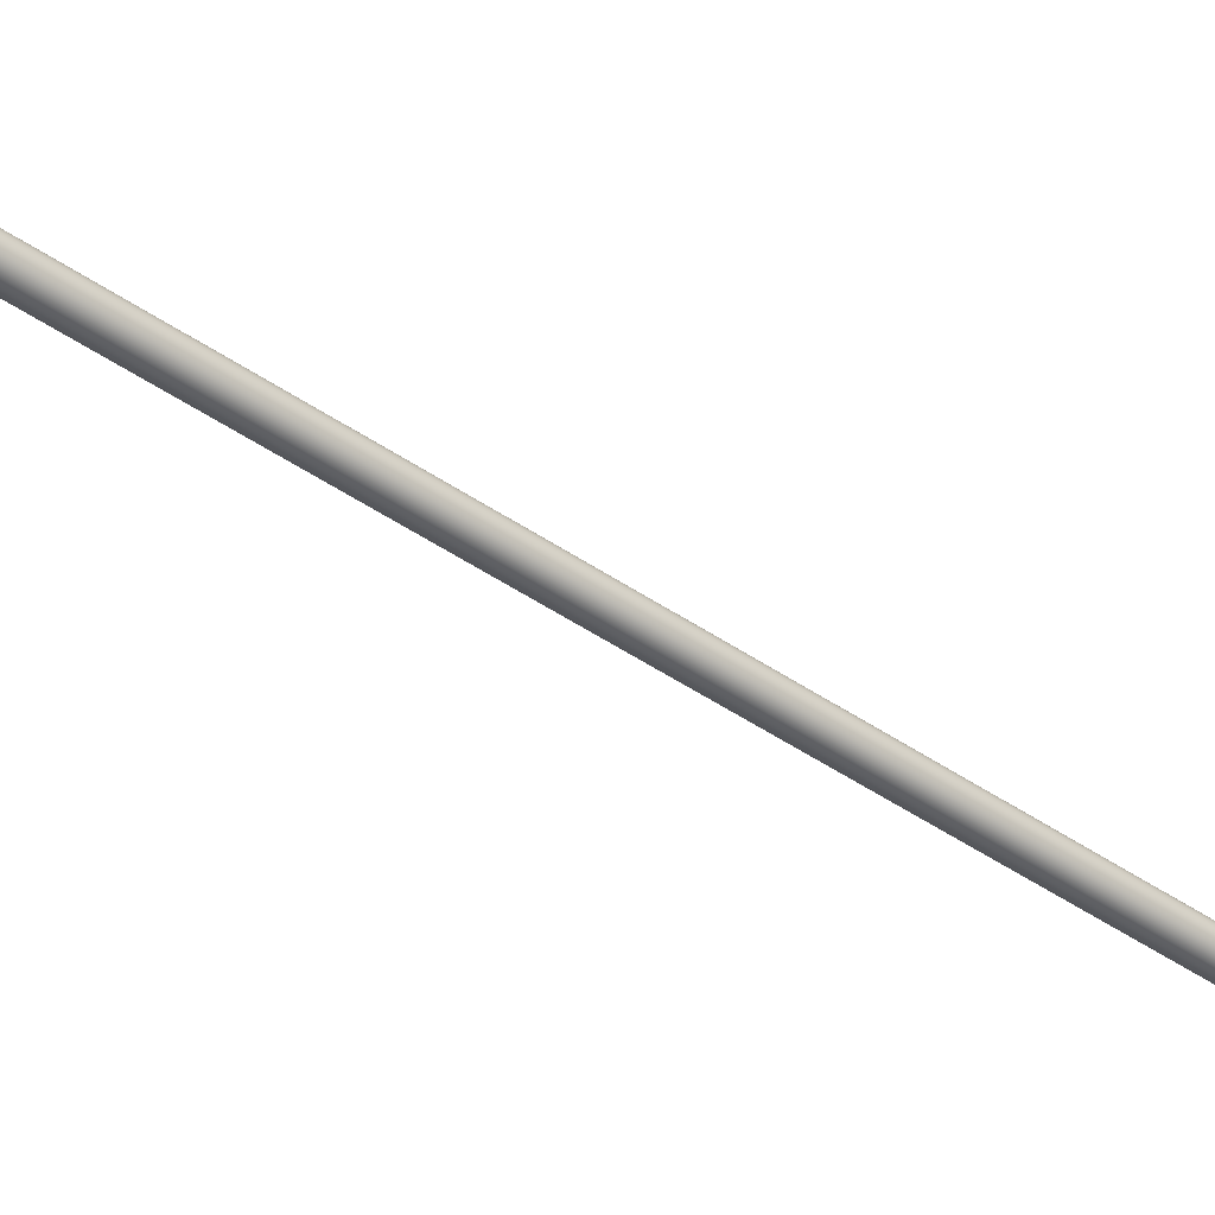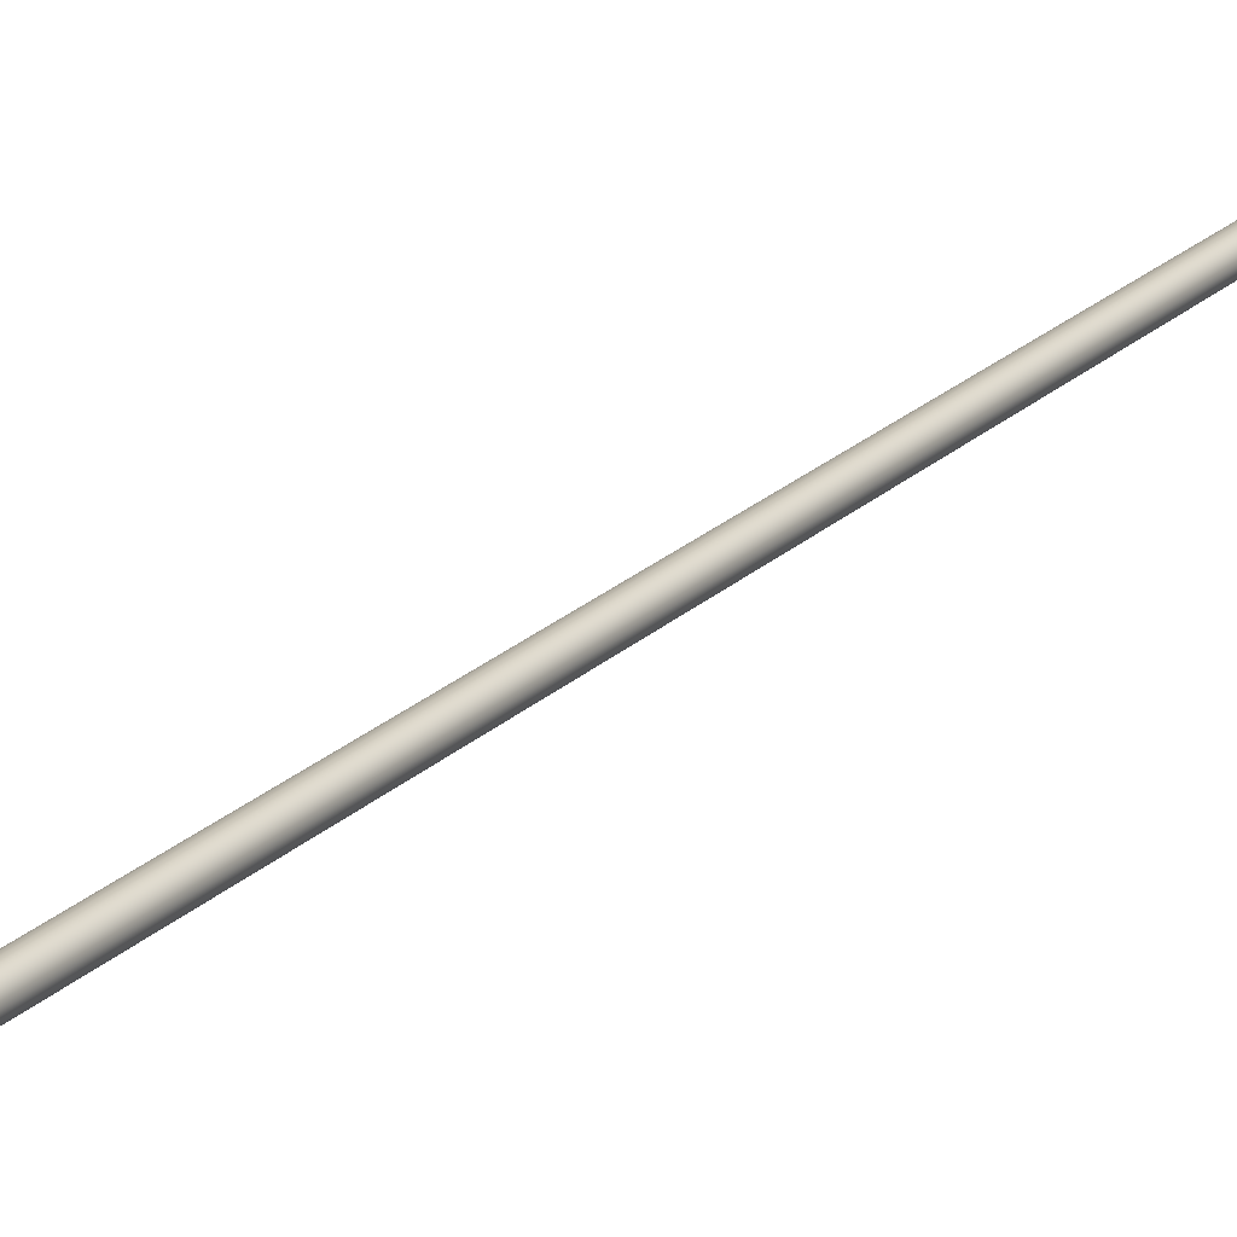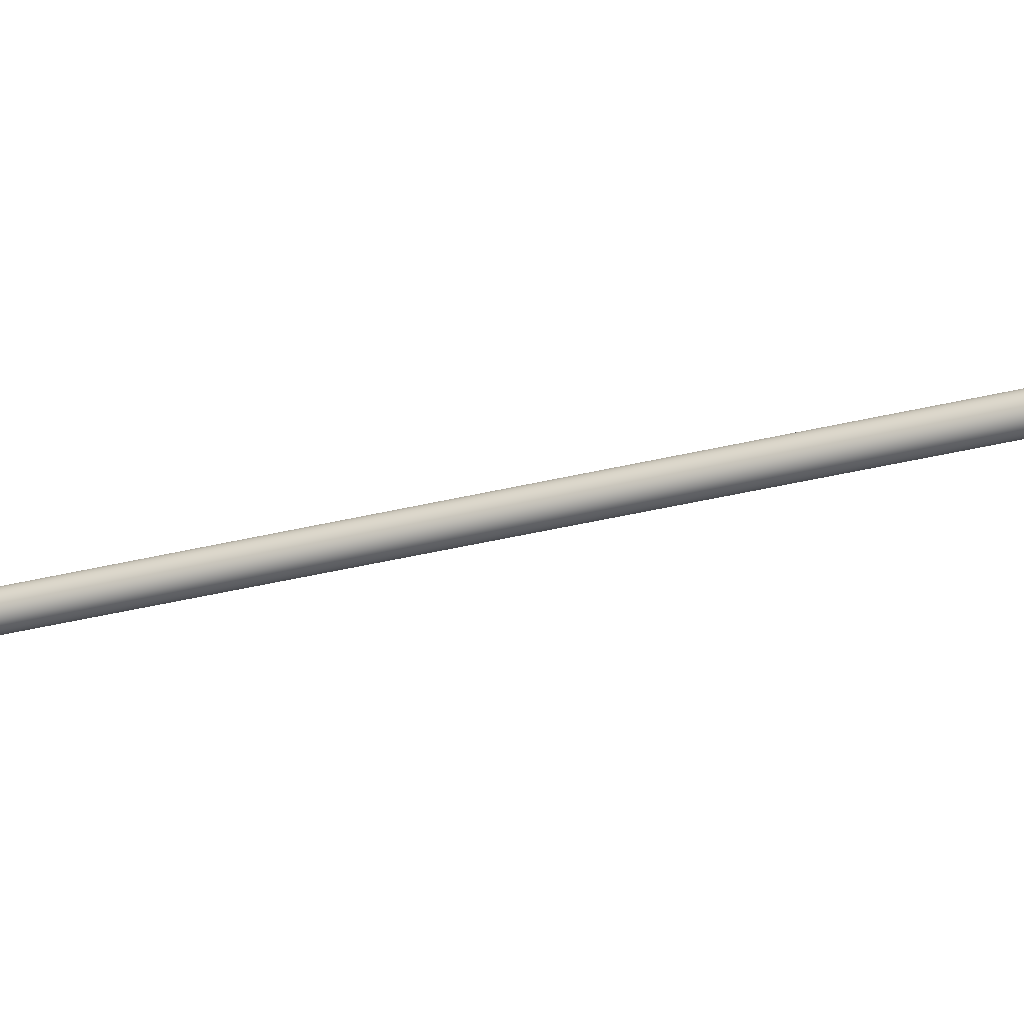
<metadata>
{"format":"obj","ext":"obj","renderer":"f3d","projection":"perspective","resolution":1024,"background":"white","views":[{"elev":-40.1,"azim":38.5,"up":"+Z"},{"elev":18.4,"azim":-162.2,"up":"+Z"},{"elev":-36.8,"azim":97.7,"up":"+Z"}]}
</metadata>
<code>
o #ID1099
v -0.004657 0.009118 -0.02866
v -0.005443 0.006072 -0.02836
v -0.005207 0.006031 -0.02867
v 0.03442 0.2298 -0.02836
v 0.03466 0.2297 -0.02867
v 0.03297 0.2299 -0.03087
v 0.03375 0.2298 -0.03087
v 0.03336 0.2299 -0.03093
v 0.03261 0.2299 -0.03072
v 0.03411 0.2298 -0.03072
v 0.03229 0.2299 -0.03049
v 0.03442 0.2298 -0.03049
v 0.03205 0.23 -0.03017
v 0.03466 0.2297 -0.03017
v 0.0319 0.23 -0.02981
v 0.03481 0.2297 -0.02981
v 0.03185 0.23 -0.02942
v 0.03486 0.2297 -0.02942
v 0.0319 0.23 -0.02903
v 0.03481 0.2297 -0.02903
v 0.03205 0.23 -0.02867
v 0.03466 0.2297 -0.02867
v 0.03229 0.2299 -0.02836
v 0.03442 0.2298 -0.02836
v 0.03261 0.2299 -0.02812
v 0.03411 0.2298 -0.02812
v 0.03297 0.2299 -0.02797
v 0.03375 0.2298 -0.02797
v 0.03336 0.2299 -0.02792
v 0.03411 0.2298 -0.02812
v -0.005749 0.006127 -0.02812
v 0.03481 0.2297 -0.02903
v -0.005059 0.006004 -0.02903
v -0.007772 0.006488 -0.03017
v 0.03229 0.2299 -0.03049
v -0.007536 0.006446 -0.03049
v 0.03205 0.23 -0.03017
v -0.00792 0.006514 -0.02981
v 0.0319 0.23 -0.02981
v -0.00797 0.006523 -0.02942
v -0.007623 0.008468 -0.02942
v 0.03185 0.23 -0.02942
v 0.0319 0.23 -0.02903
v -0.00792 0.006514 -0.02903
v 0.03205 0.23 -0.02867
v -0.007772 0.006488 -0.02867
v 0.03229 0.2299 -0.02836
v -0.007536 0.006446 -0.02836
v -0.00723 0.006391 -0.02812
v 0.03261 0.2299 -0.02812
v -0.006873 0.006327 -0.02797
v 0.03297 0.2299 -0.02797
v -0.006489 0.006259 -0.02792
v 0.03336 0.2299 -0.02792
v -0.006106 0.006191 -0.02797
v 0.03375 0.2298 -0.02797
v -0.004568 0.008468 -0.02942
v -0.005009 0.005995 -0.02942
v -0.004434 0.00922 -0.02942
v 0.03486 0.2297 -0.02942
v -0.005059 0.006004 -0.02981
v 0.03481 0.2297 -0.02981
v -0.005207 0.006031 -0.03017
v -0.004657 0.009118 -0.03019
v 0.03466 0.2297 -0.03017
v -0.005443 0.006072 -0.03049
v 0.03442 0.2298 -0.03049
v 0.03411 0.2298 -0.03072
v -0.005749 0.006127 -0.03072
v 0.03375 0.2298 -0.03087
v -0.006106 0.006191 -0.03087
v 0.03336 0.2299 -0.03093
v -0.006489 0.006259 -0.03093
v 0.03297 0.2299 -0.03087
v -0.006873 0.006327 -0.03087
v 0.03261 0.2299 -0.03072
v -0.00723 0.006391 -0.03072
f 1 2 3
f 2 1 4
f 4 1 5
f 6 7 8
f 7 6 9
f 7 9 10
f 10 9 11
f 10 11 12
f 12 11 13
f 12 13 14
f 14 13 15
f 14 15 16
f 16 15 17
f 16 17 18
f 18 17 19
f 18 19 20
f 20 19 21
f 20 21 22
f 22 21 23
f 22 23 24
f 24 23 25
f 24 25 26
f 26 25 27
f 26 27 28
f 28 27 29
f 2 30 31
f 30 2 4
f 32 3 33
f 3 32 1
f 1 32 5
f 34 35 36
f 35 34 37
f 38 37 34
f 37 38 39
f 40 39 38
f 39 40 41
f 39 41 42
f 43 40 44
f 40 43 41
f 41 43 42
f 45 44 46
f 44 45 43
f 47 46 48
f 46 47 45
f 49 47 48
f 47 49 50
f 51 50 49
f 50 51 52
f 53 52 51
f 52 53 54
f 55 54 53
f 54 55 56
f 31 56 55
f 56 31 30
f 57 33 58
f 33 57 32
f 32 57 59
f 32 59 60
f 61 57 58
f 57 61 62
f 57 62 59
f 59 62 60
f 63 62 61
f 62 63 64
f 62 64 65
f 66 64 63
f 64 66 67
f 64 67 65
f 68 66 69
f 66 68 67
f 70 69 71
f 69 70 68
f 72 71 73
f 71 72 70
f 74 73 75
f 73 74 72
f 76 75 77
f 75 76 74
f 35 77 36
f 77 35 76

</code>
